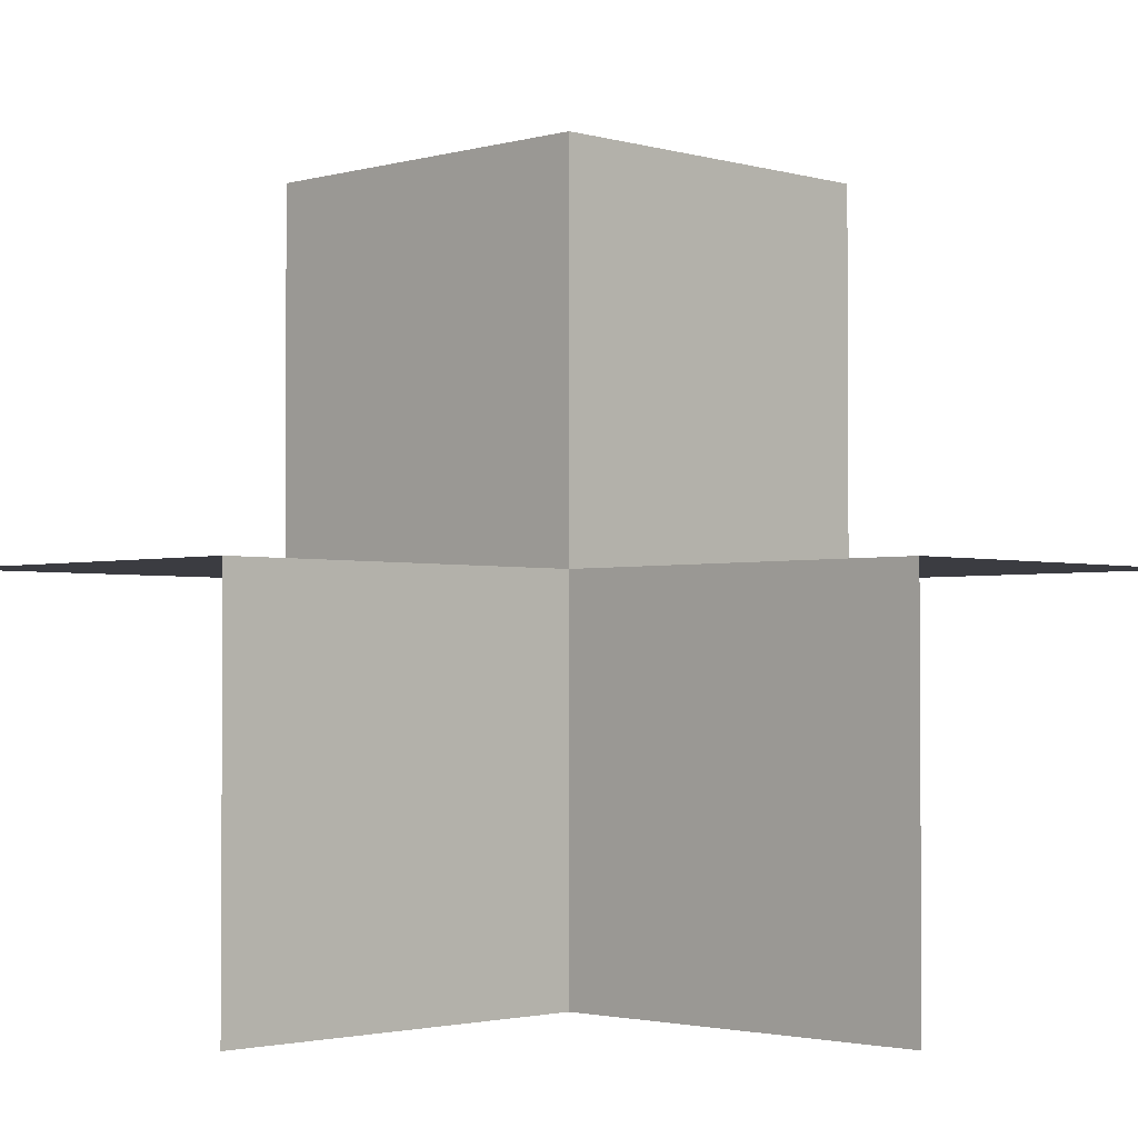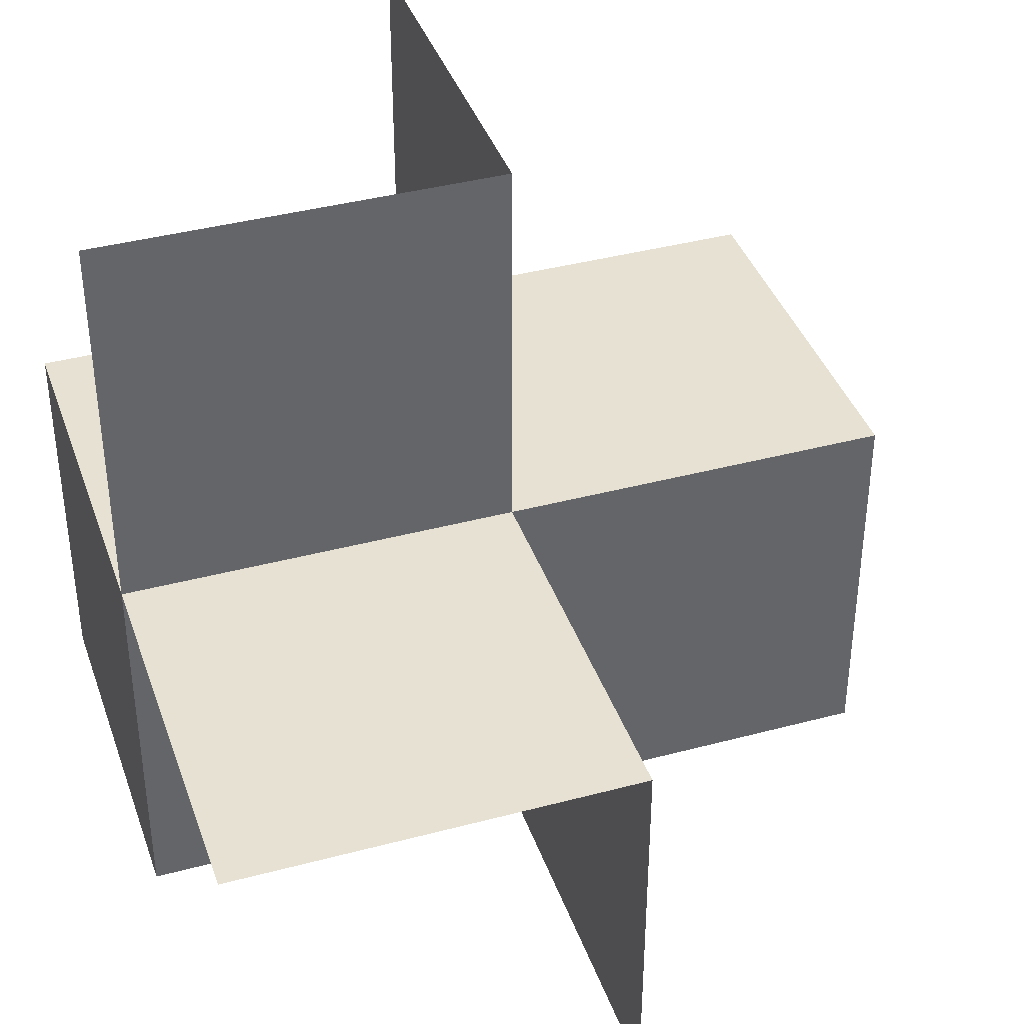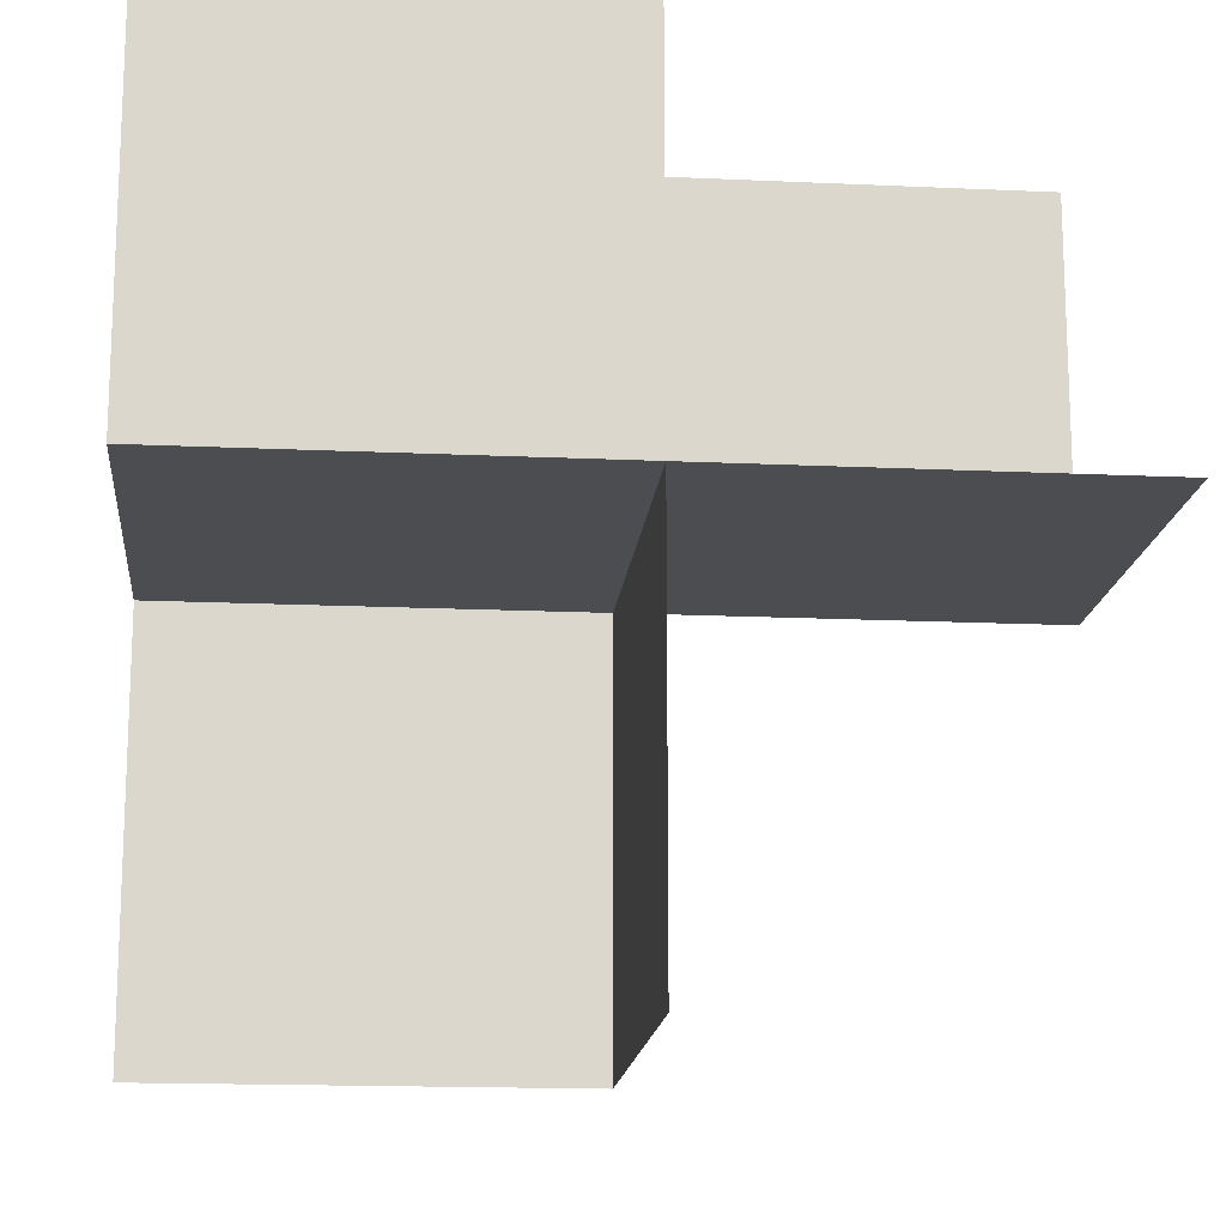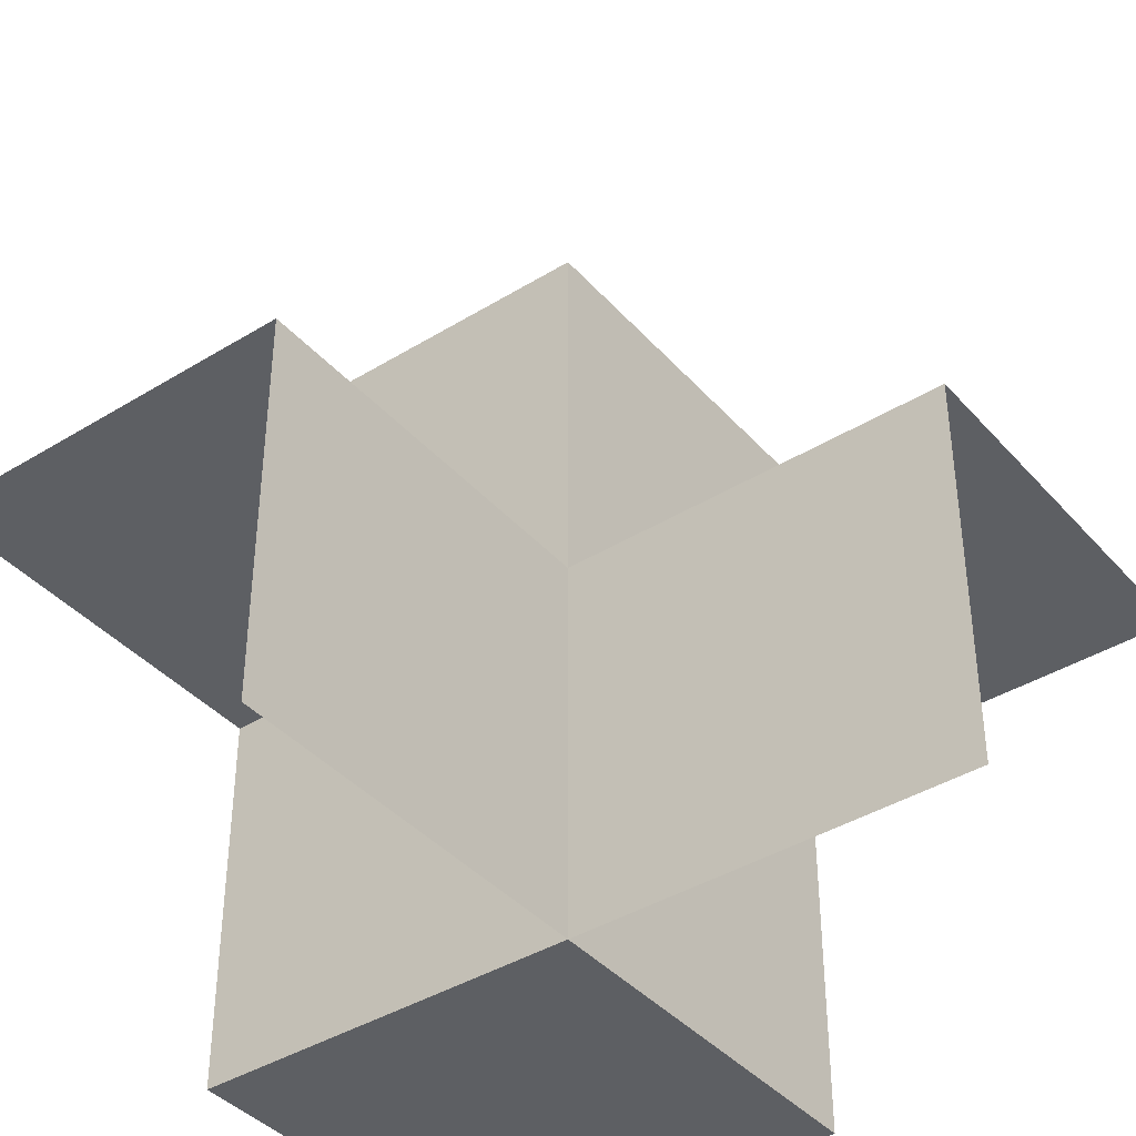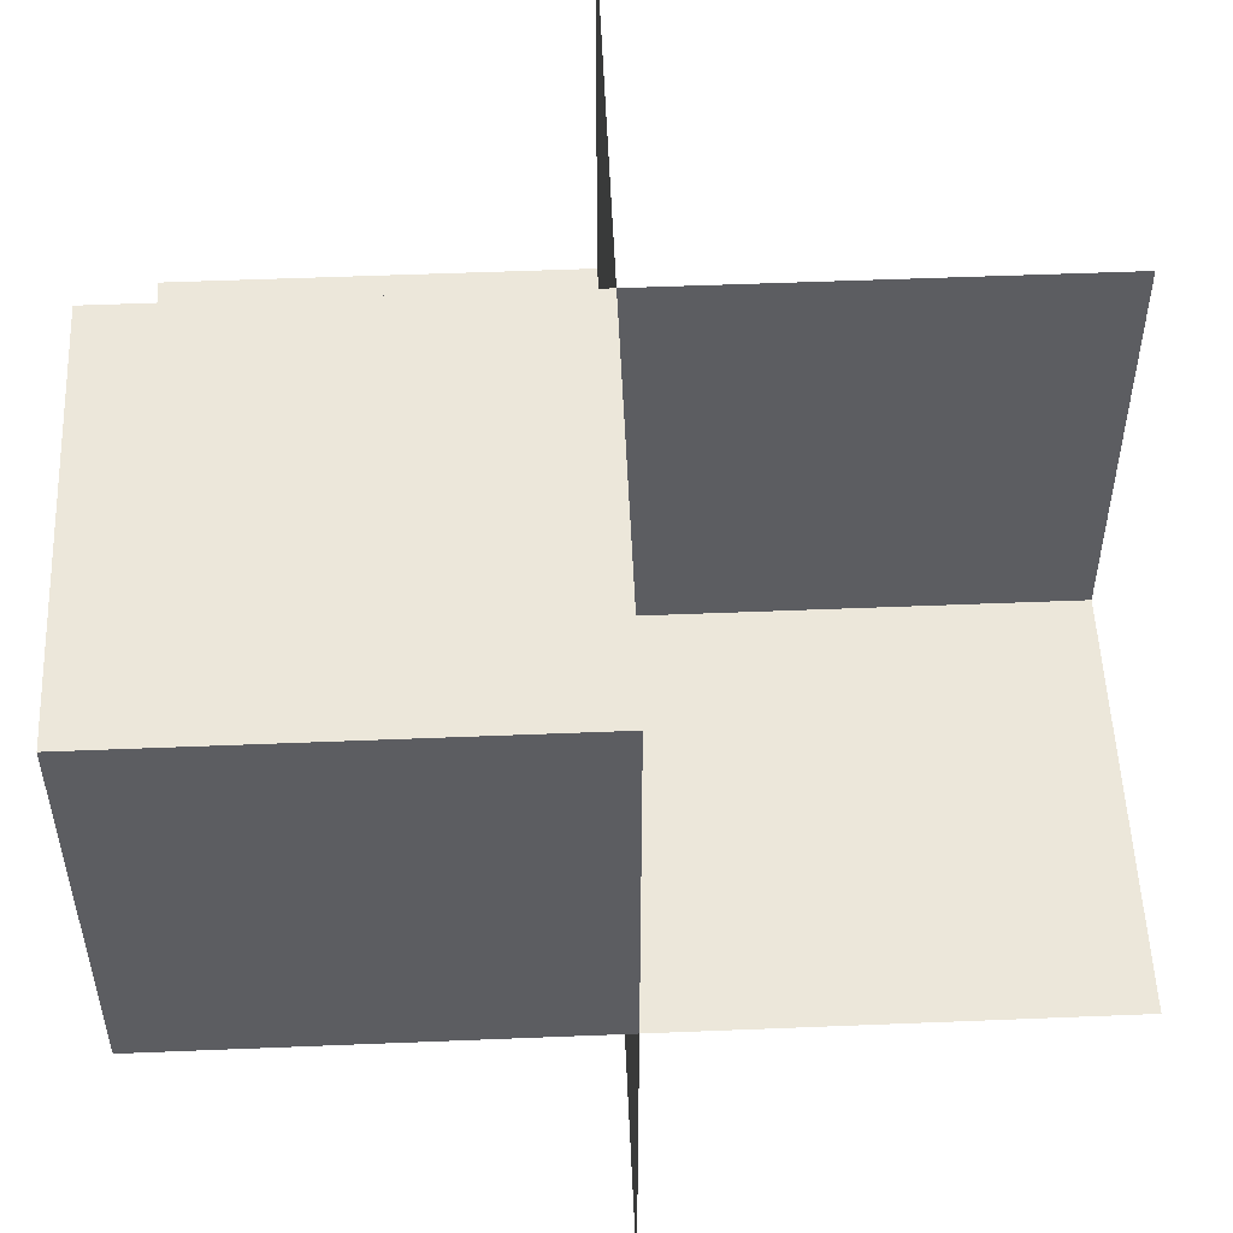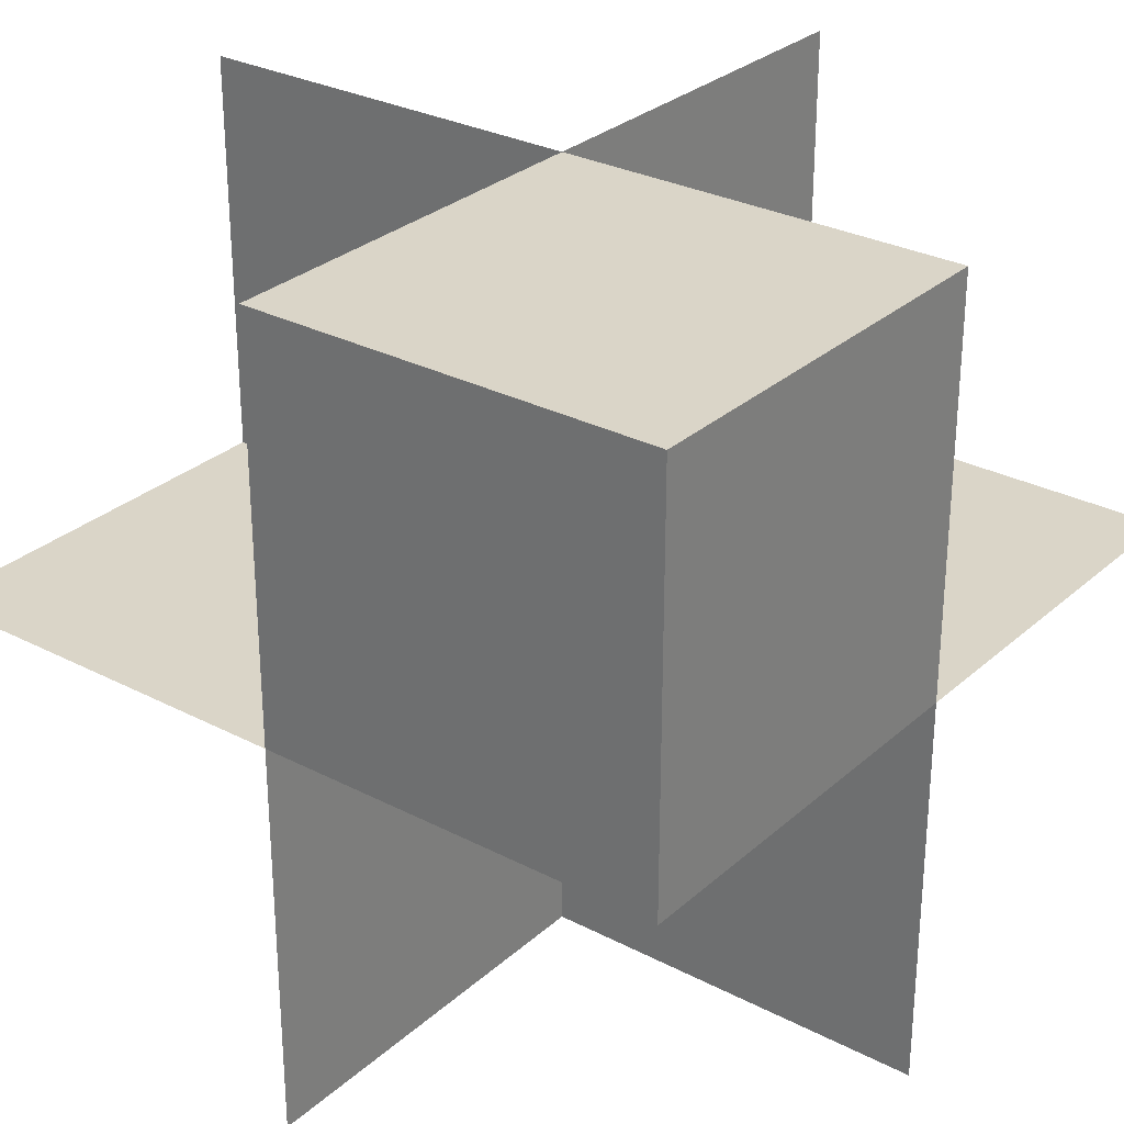
<metadata>
{"format":"obj","ext":"obj","renderer":"f3d","projection":"perspective","resolution":1024,"background":"white","views":[{"elev":-2.2,"azim":-45.4,"up":"+Z"},{"elev":39.4,"azim":-108.4,"up":"+Z"},{"elev":-16.0,"azim":174.5,"up":"+Y"},{"elev":-40.3,"azim":-52.9,"up":"+Z"},{"elev":52.7,"azim":177.5,"up":"+Y"},{"elev":29.1,"azim":127.7,"up":"+Y"}]}
</metadata>
<code>
v 0 0 0
v 0 0 -0.5
v 0 0 0.5
v 0 -0.5 0
v 0 -0.5 -0.5
v 0 0.5 0
v 0 0.5 -0.5
v 0 0.5 0.5
v -0.5 0 0
v -0.5 0 -0.5
v -0.5 0.5 0
v 0.5 0 0
v 0.5 0 -0.5
v 0.5 0 0.5
v 0.5 -0.5 0
v 0.5 0.5 0
v 0.5 0.5 -0.5
f 11 9 1
f 1 2 10
f 1 6 11
f 10 9 1
f 2 5 4
f 4 15 12
f 4 1 2
f 12 1 4
f 17 7 6
f 6 16 17
f 7 2 1
f 1 6 7
f 2 13 12
f 12 1 2
f 13 17 16
f 16 12 13
f 7 17 13
f 13 2 7
f 6 12 16
f 12 6 1
f 3 1 6
f 14 3 1
f 6 8 3
f 1 12 14

</code>
